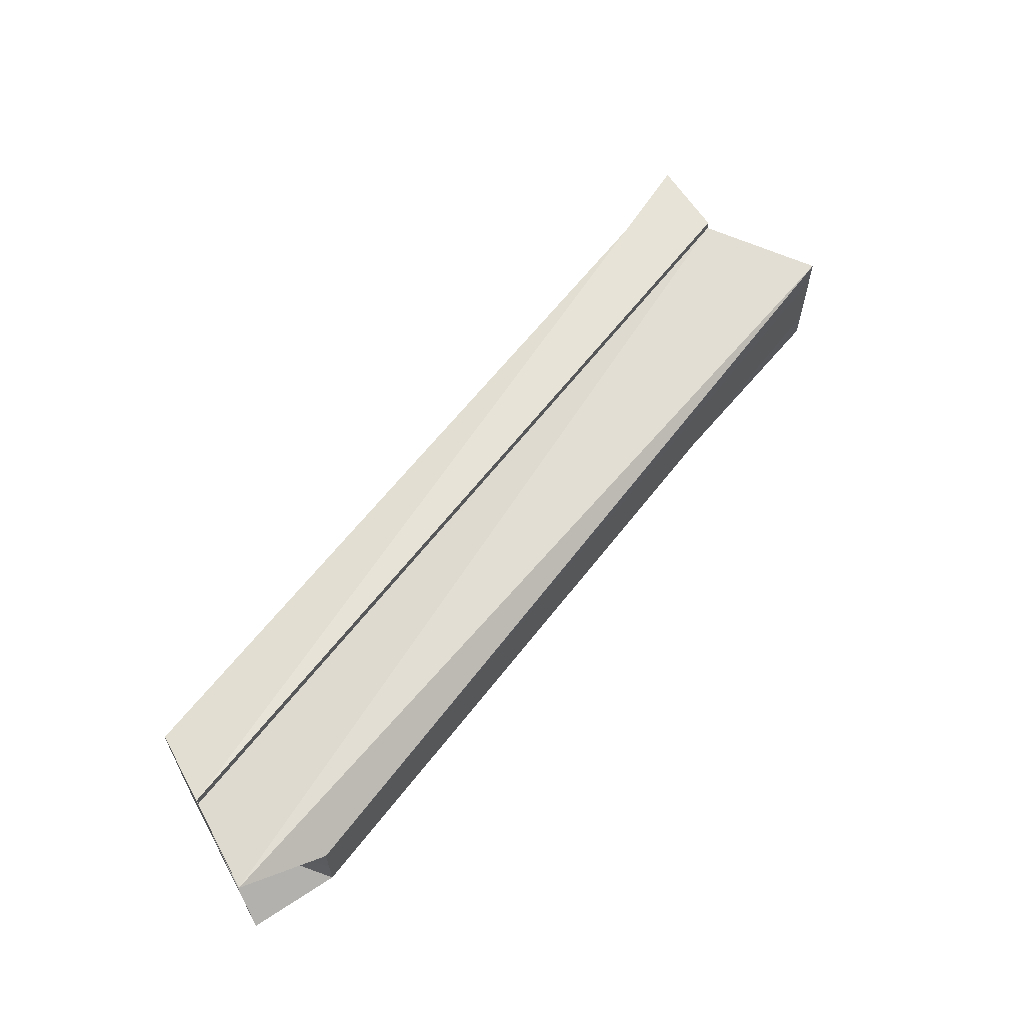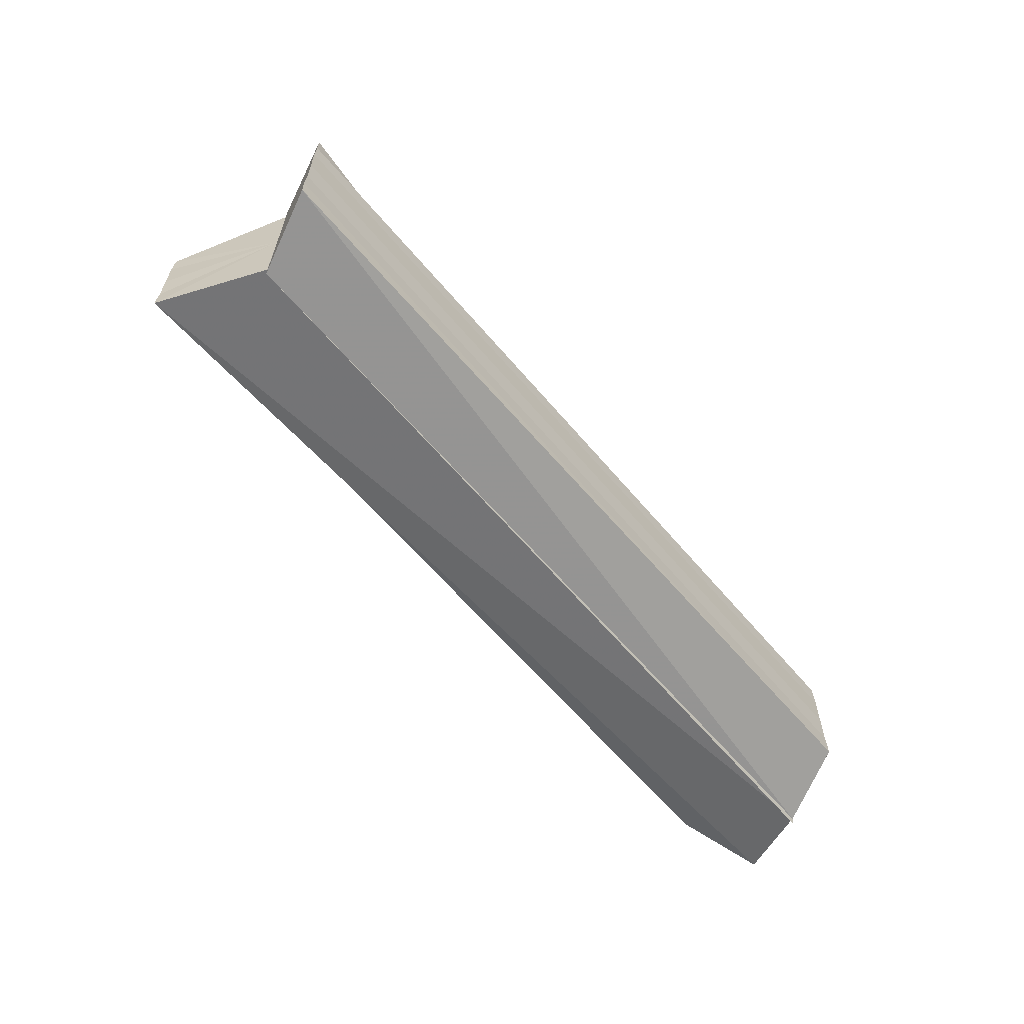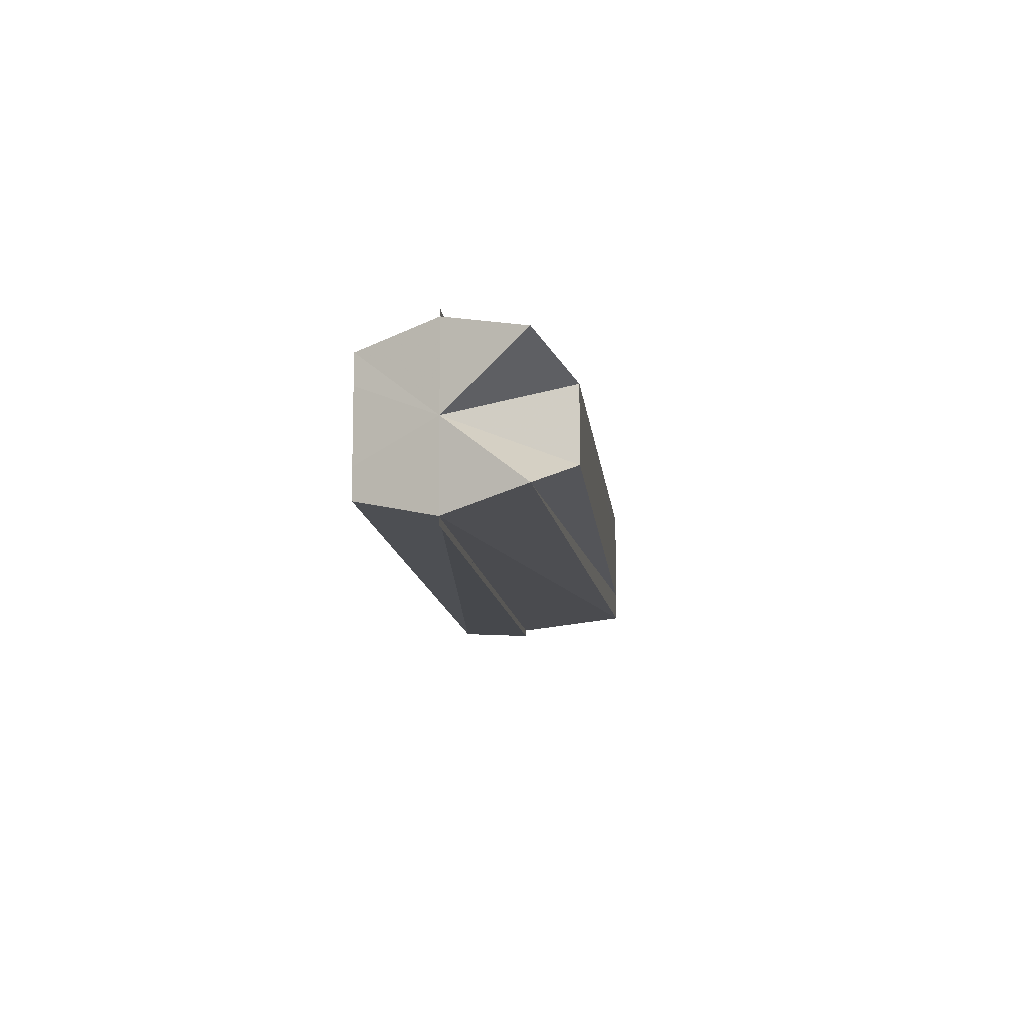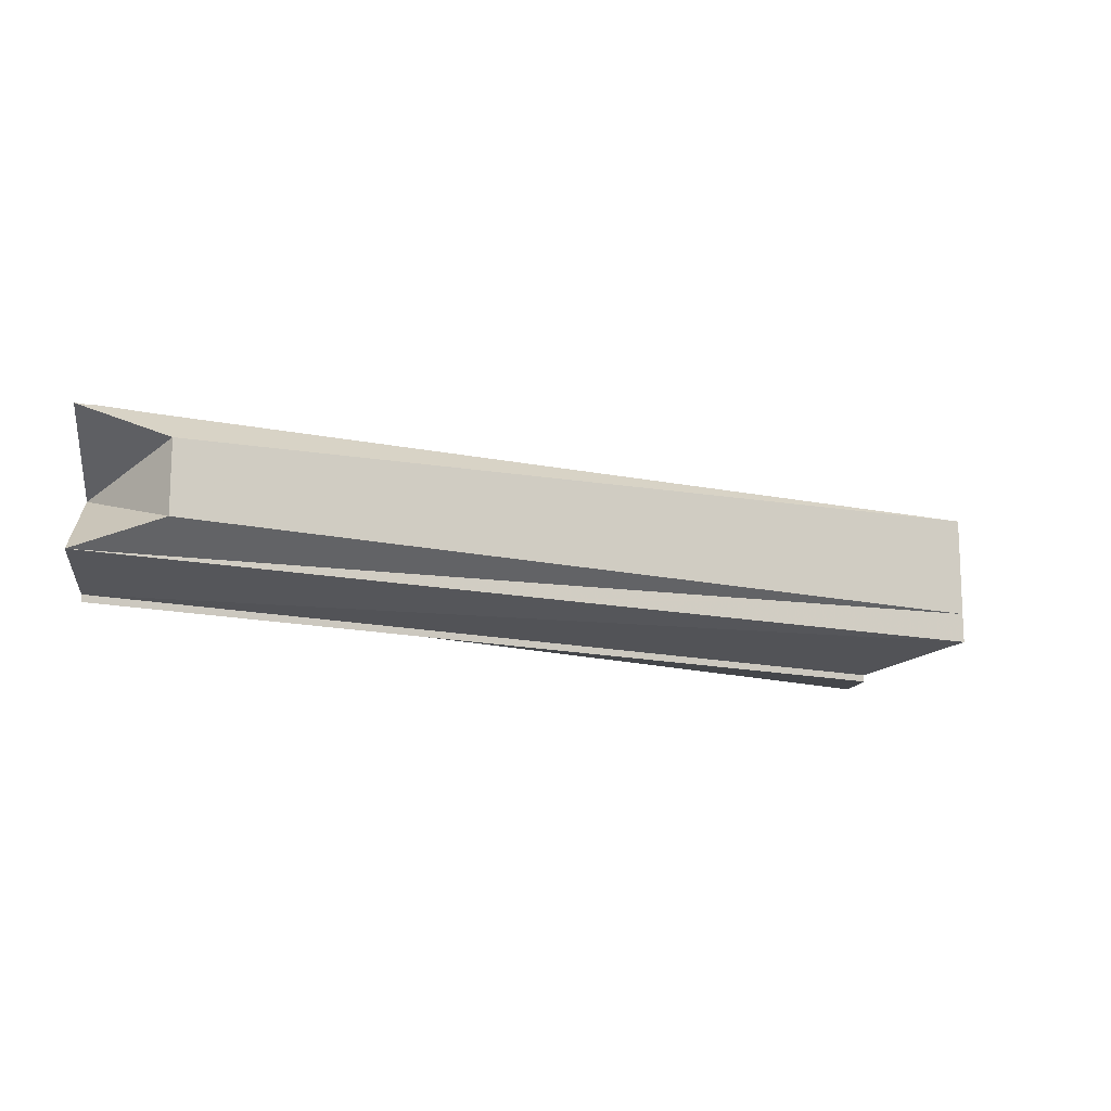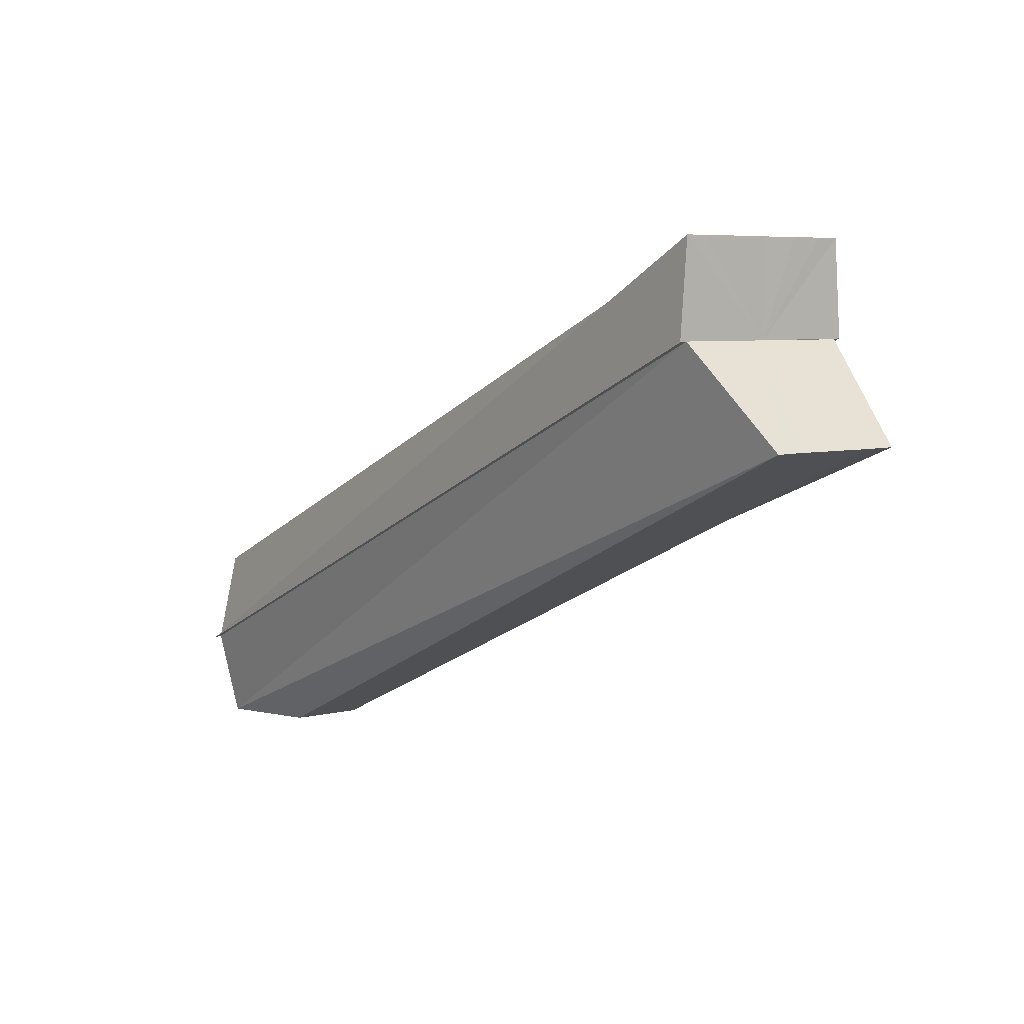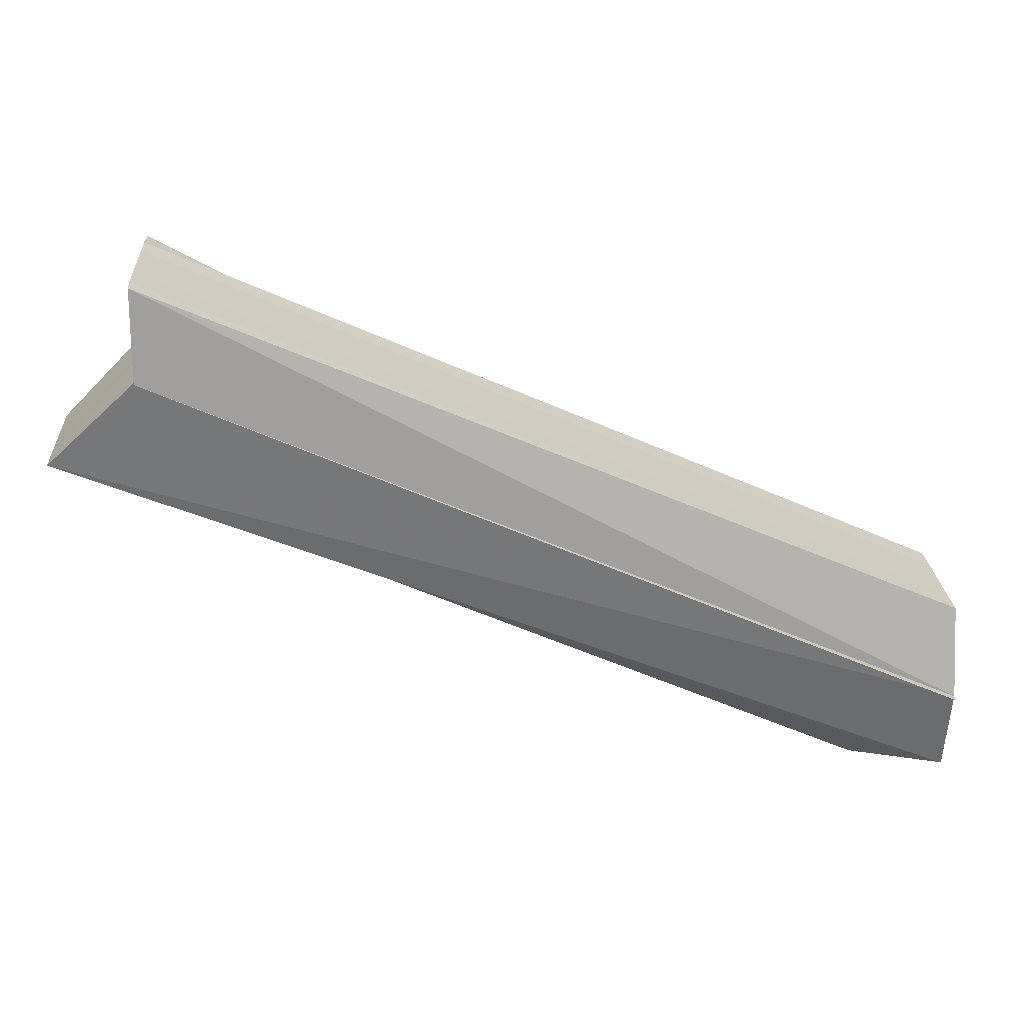
<metadata>
{"format":"obj","ext":"obj","renderer":"f3d","projection":"perspective","resolution":1024,"background":"white","views":[{"elev":61.5,"azim":-28.6,"up":"+Z"},{"elev":-63.3,"azim":154.4,"up":"+Z"},{"elev":-10.1,"azim":-60.7,"up":"+Z"},{"elev":-14.0,"azim":-3.4,"up":"+Z"},{"elev":6.2,"azim":52.7,"up":"+Y"},{"elev":23.3,"azim":176.4,"up":"+Y"}]}
</metadata>
<code>
o 20527
v 2199 1857 7.322
v 2199 1857 7.323
v 2199 1857 7.322
v 2199 1857 7.323
v 2199 1857 7.323
v 2199 1857 7.333
v 2199 1857 7.325
v 2199 1857 7.329
v 2199 1857 7.333
v 2199 1857 7.337
v 2199 1857 7.341
v 2199 1857 7.343
v 2199 1857 7.322
v 2199 1857 7.323
v 2199 1857 7.325
v 2199 1857 7.329
v 2199 1857 7.333
v 2199 1857 7.337
v 2199 1857 7.341
v 2199 1857 7.343
v 2199 1857 7.344
v 2199 1857 7.343
v 2199 1857 7.344
v 2199 1857 7.344
v 2199 1857 7.343
v 2199 1857 7.341
v 2199 1857 7.341
v 2199 1857 7.344
v 2199 1857 7.343
v 2199 1857 7.341
v 2199 1857 7.343
v 2199 1857 7.343
v 2199 1857 7.344
v 2199 1857 7.341
v 2199 1857 7.337
v 2199 1857 7.341
v 2199 1857 7.337
v 2199 1857 7.341
v 2199 1857 7.333
v 2199 1857 7.337
v 2199 1857 7.337
v 2199 1857 7.333
v 2199 1857 7.333
v 2199 1857 7.333
v 2199 1857 7.329
v 2199 1857 7.325
v 2199 1857 7.329
v 2199 1857 7.323
v 2199 1857 7.325
v 2199 1857 7.323
v 2199 1857 7.322
v 2199 1857 7.323
v 2199 1857 7.322
v 2199 1857 7.325
v 2199 1857 7.325
v 2199 1857 7.329
v 2199 1857 7.325
v 2199 1857 7.329
v 2199 1857 7.343
v 2199 1857 7.341
v 2199 1857 7.341
v 2199 1857 7.337
v 2199 1857 7.329
v 2199 1857 7.333
v 2199 1857 7.333
v 2199 1857 7.337
v 2199 1857 7.337
v 2199 1857 7.329
v 2199 1857 7.333
v 2199 1857 7.337
v 2199 1857 7.341
v 2199 1857 7.343
v 2199 1857 7.341
v 2199 1857 7.325
v 2199 1857 7.325
v 2199 1857 7.323
v 2199 1857 7.323
v 2199 1857 7.325
v 2199 1857 7.323
v 2199 1857 7.325
v 2199 1857 7.325
v 2199 1857 7.329
v 2199 1857 7.329
f 1 2 3
f 3 4 5
f 6 7 4
f 6 8 7
f 6 9 8
f 6 10 9
f 6 11 10
f 6 12 11
f 6 13 14
f 6 14 15
f 6 15 16
f 6 16 17
f 6 17 18
f 6 18 19
f 6 19 20
f 6 20 21
f 22 21 23
f 24 25 23
f 22 26 27
f 28 29 22
f 29 30 31
f 32 33 31
f 34 32 22
f 35 36 34
f 30 37 38
f 37 39 40
f 38 41 40
f 42 38 40
f 40 43 44
f 42 40 44
f 39 45 44
f 42 46 47
f 42 48 46
f 42 49 48
f 50 51 48
f 52 51 53
f 54 50 55
f 45 54 56
f 42 56 55
f 56 57 55
f 44 58 56
f 42 44 56
f 42 59 60
f 42 61 59
f 42 62 61
f 42 63 64
f 63 65 64
f 42 64 66
f 64 67 66
f 68 69 63
f 69 70 64
f 70 71 66
f 71 72 73
f 74 68 75
f 76 74 77
f 78 79 77
f 77 80 81
f 81 82 83

</code>
